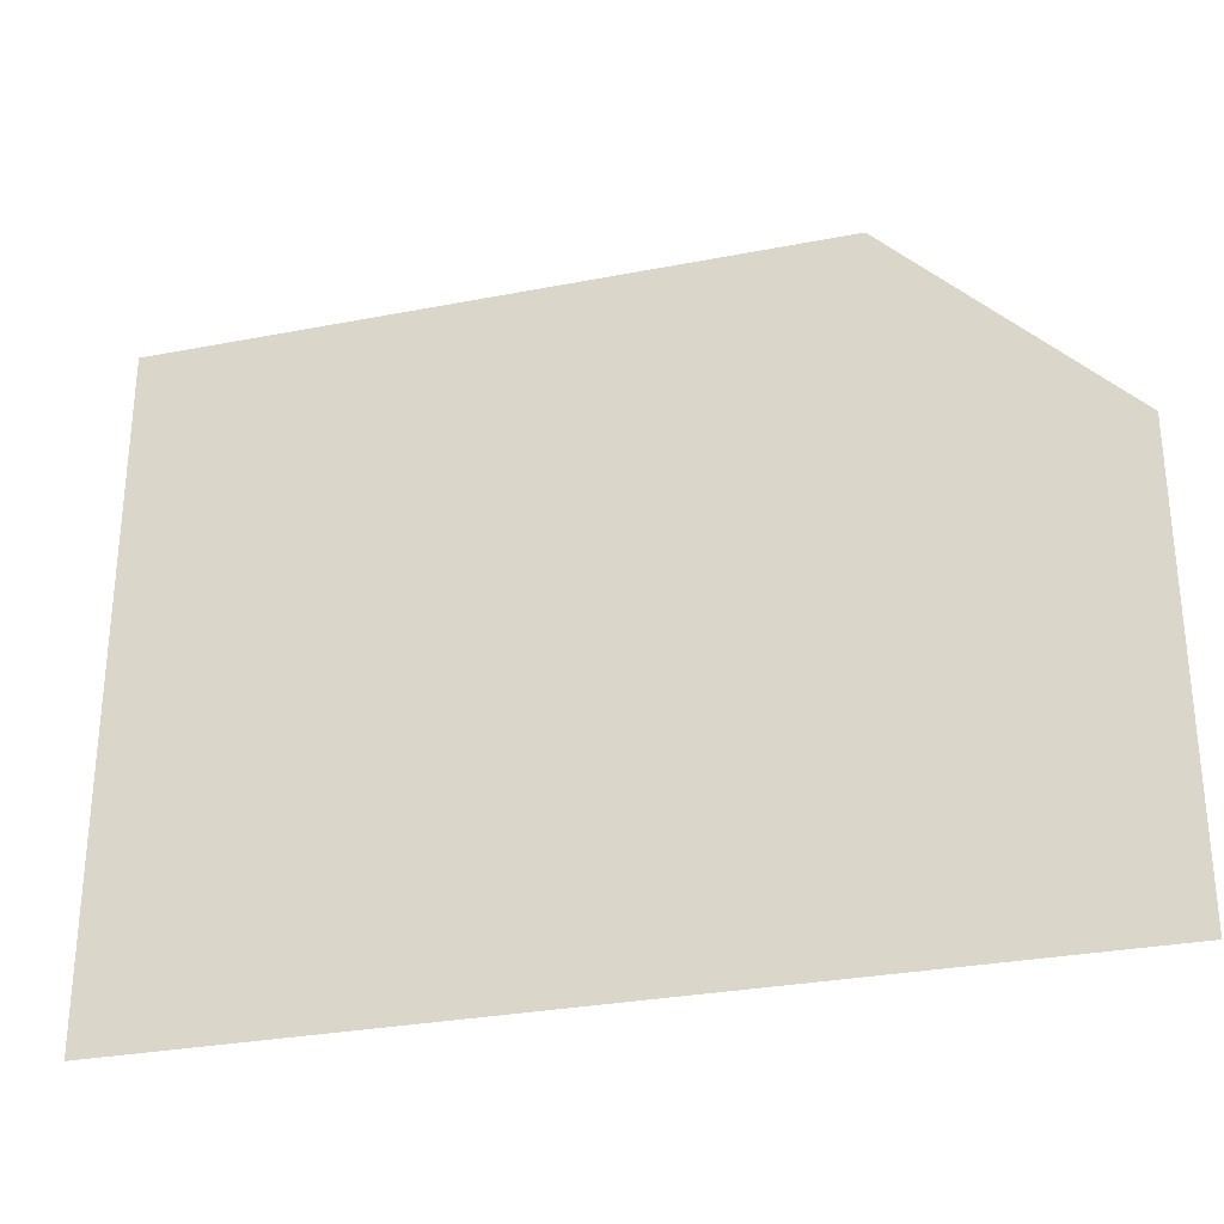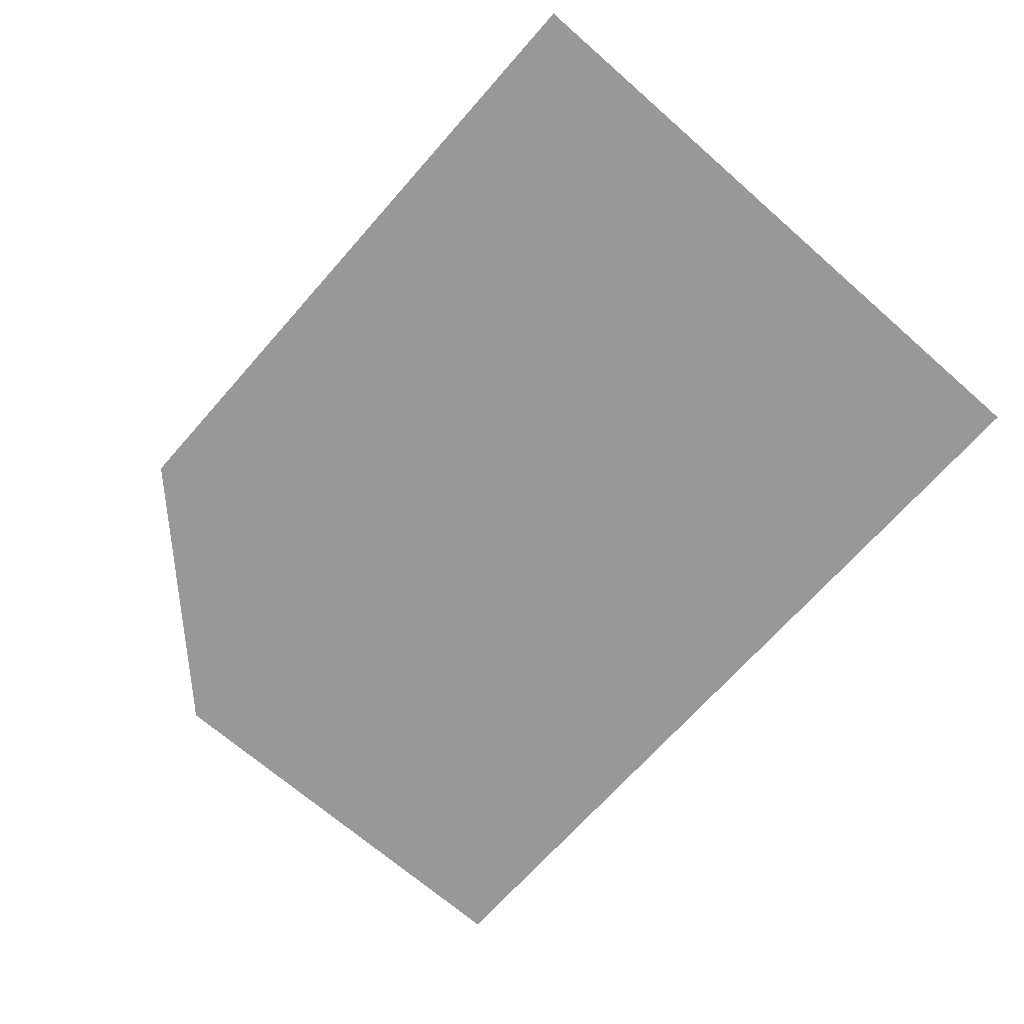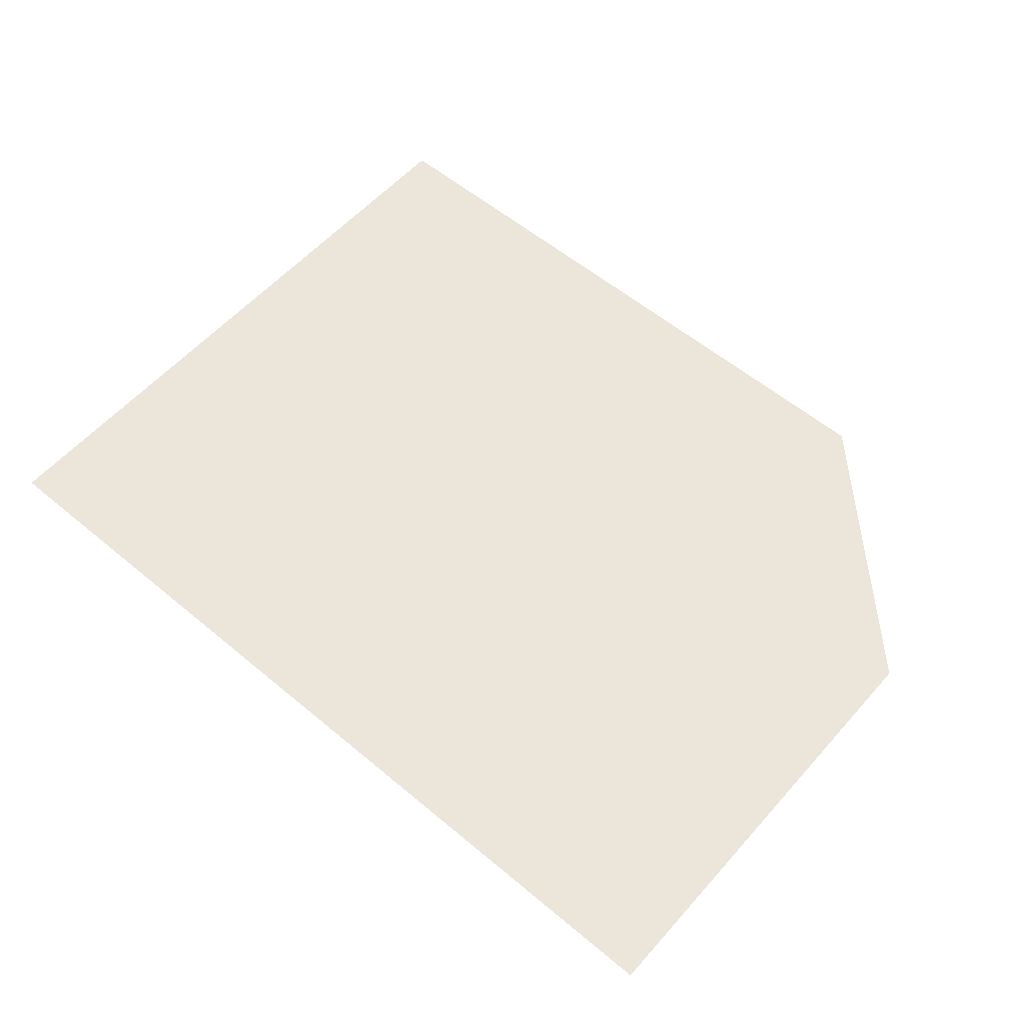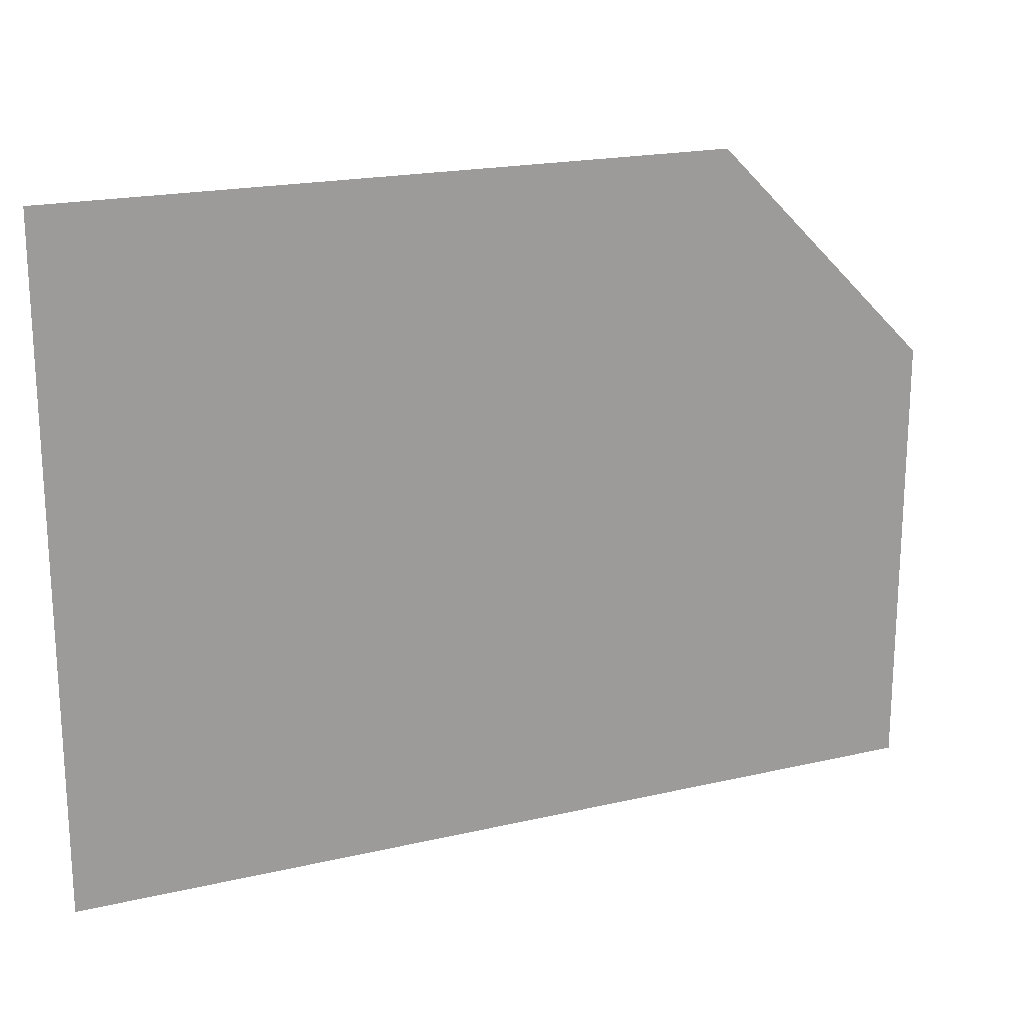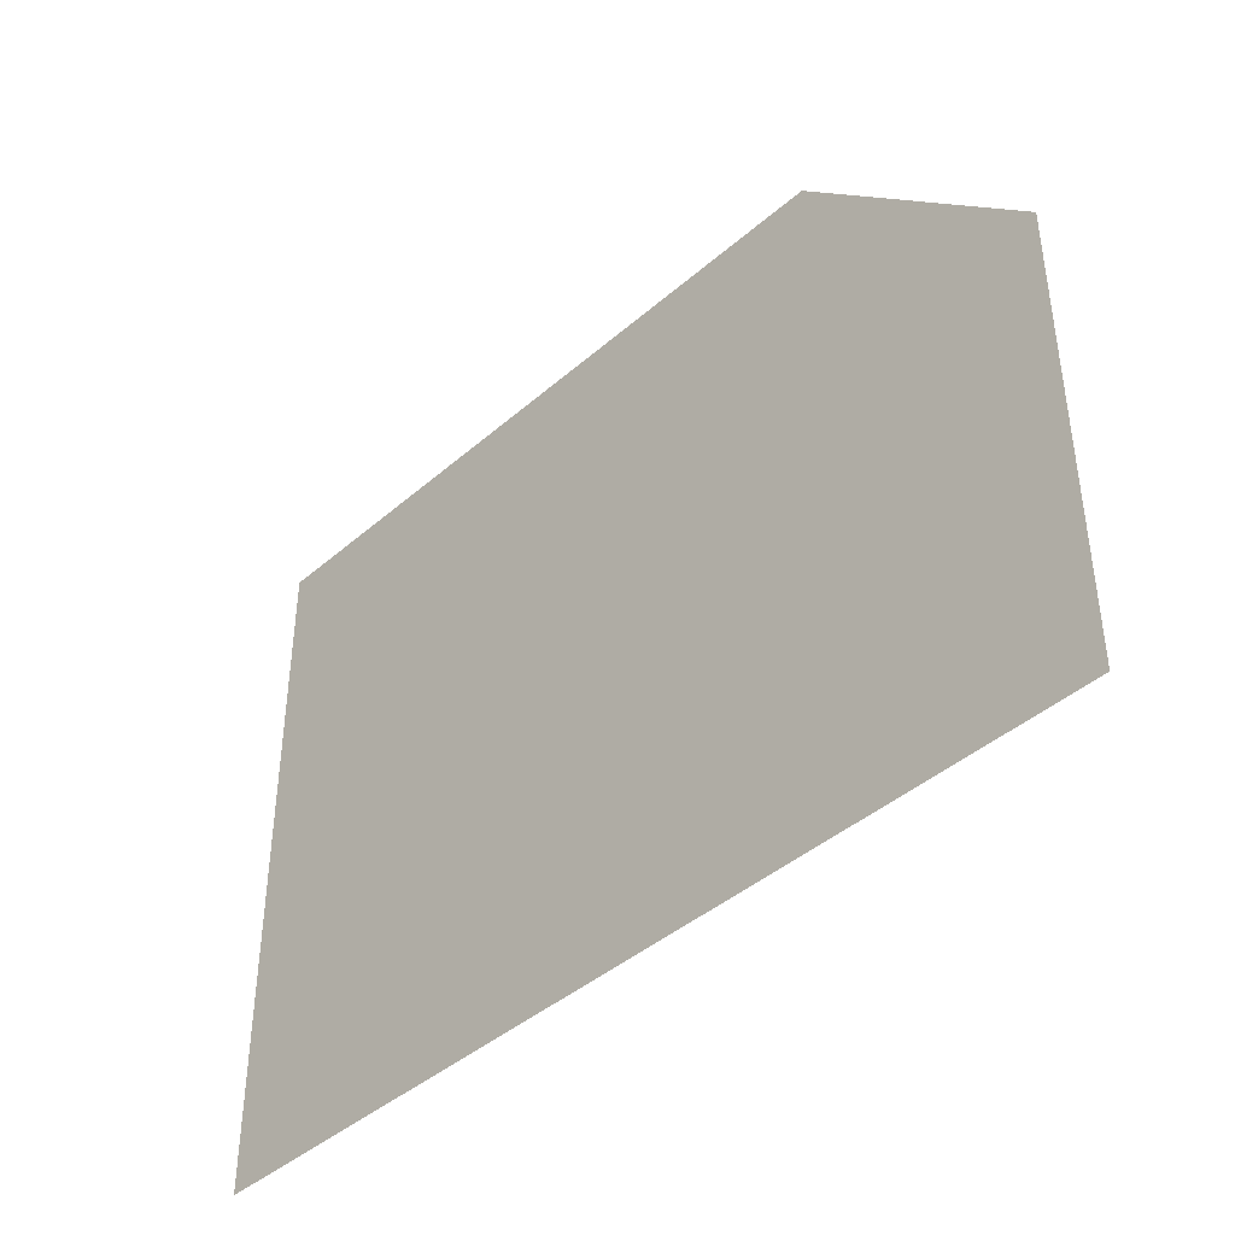
<metadata>
{"format":"obj","ext":"obj","renderer":"f3d","projection":"perspective","resolution":1024,"background":"white","views":[{"elev":-29.6,"azim":16.0,"up":"+Y"},{"elev":-68.5,"azim":-131.3,"up":"+Z"},{"elev":57.2,"azim":41.0,"up":"+Z"},{"elev":19.5,"azim":-23.5,"up":"+Y"},{"elev":-41.9,"azim":46.3,"up":"+Y"}]}
</metadata>
<code>
g Piece1
v 0 0 0
v 4 2.498e-06 0
v 4 2 0
v 3 3 0
v -1.874e-06 3 0
f 2 5 4
f 4 3 2
f 2 1 5

</code>
